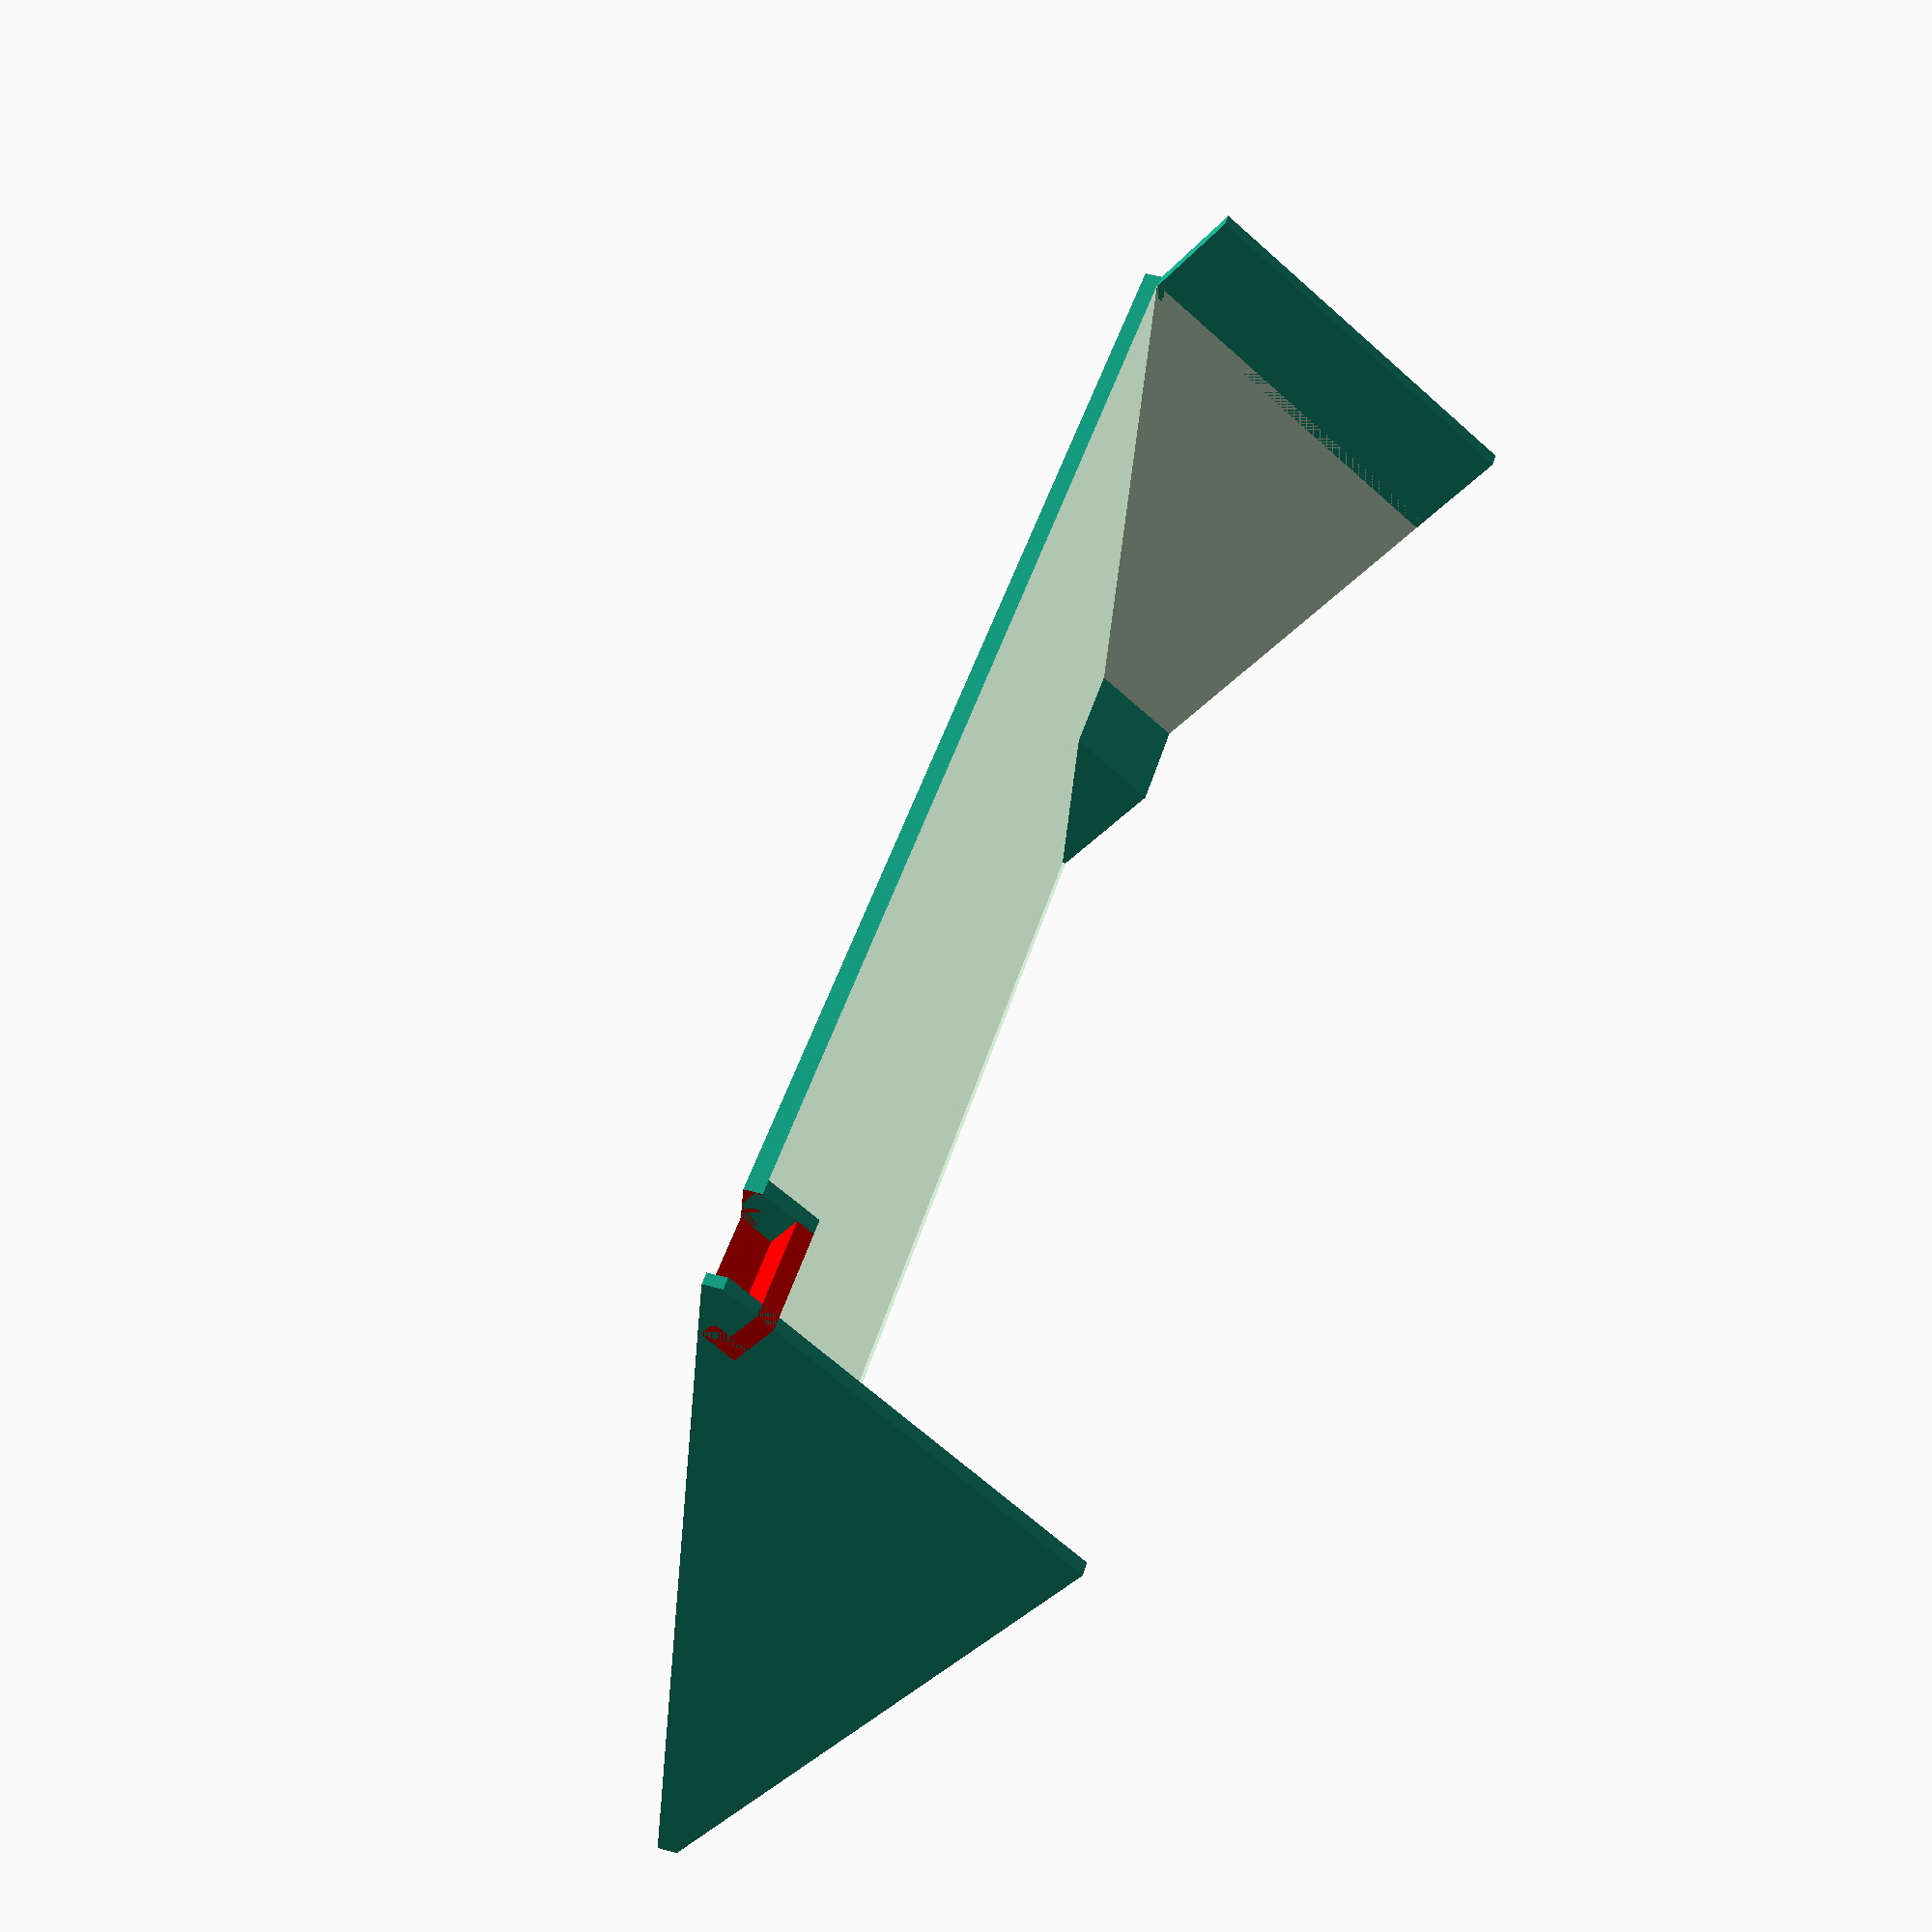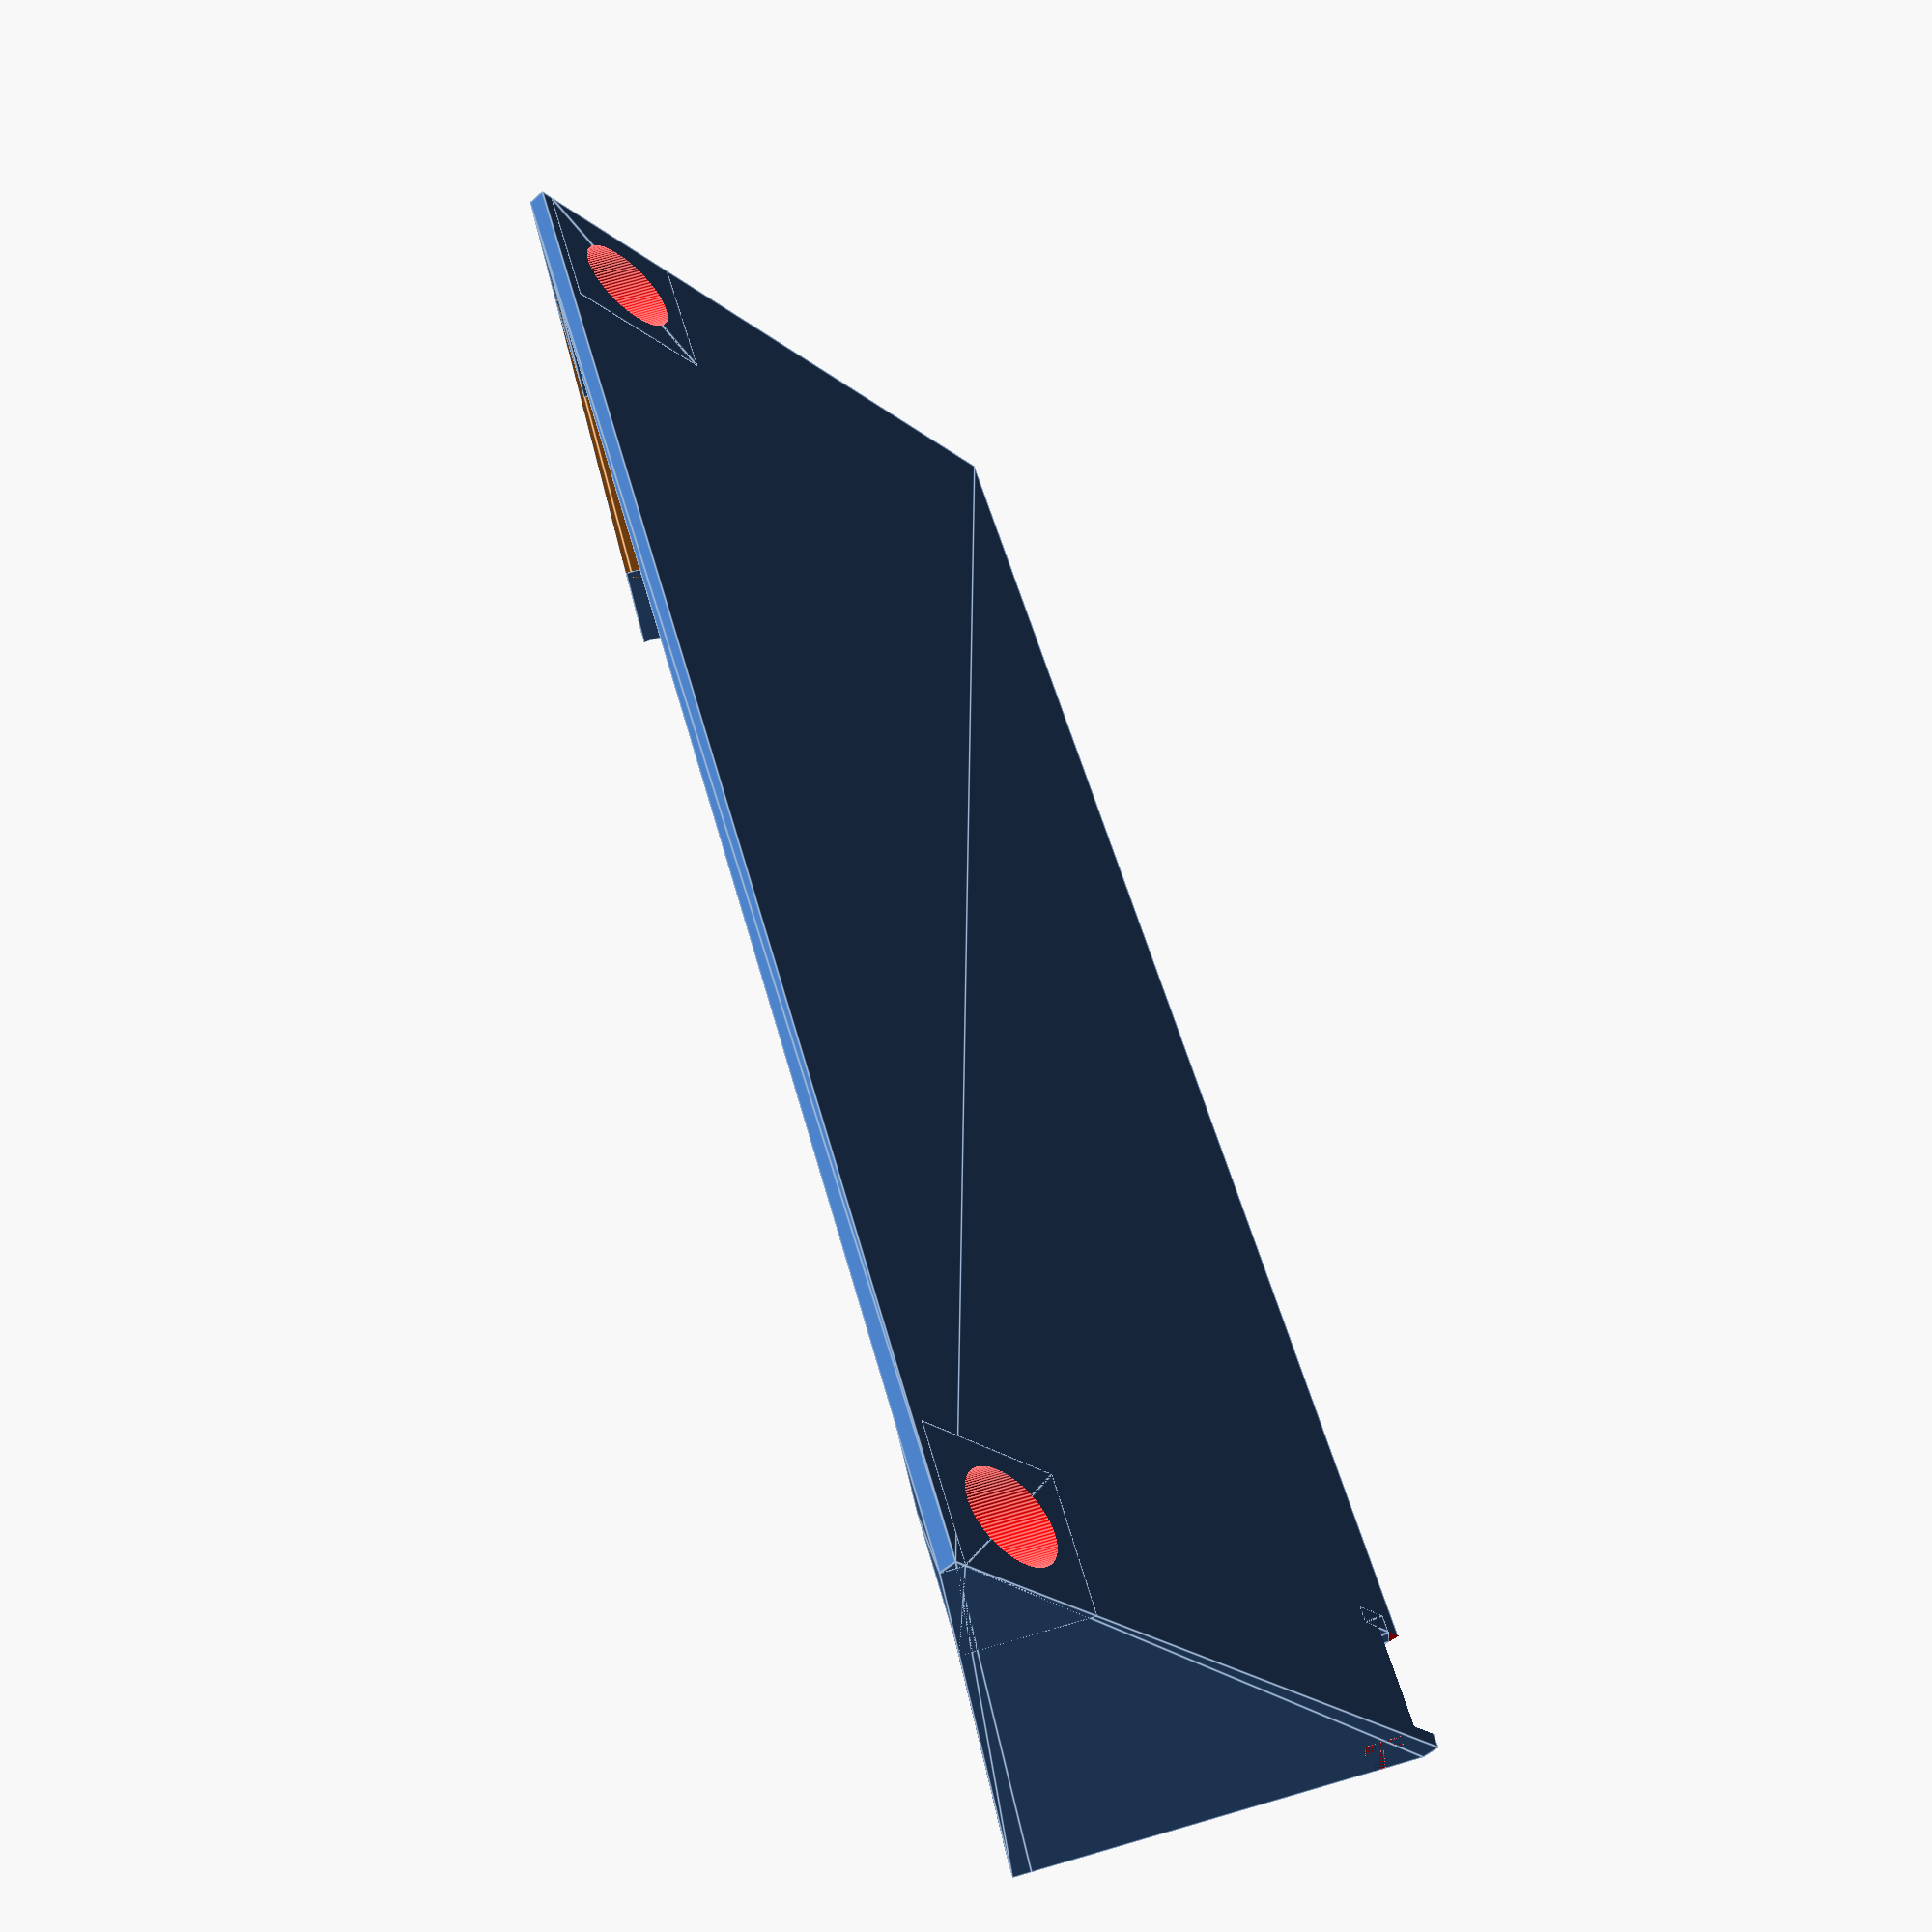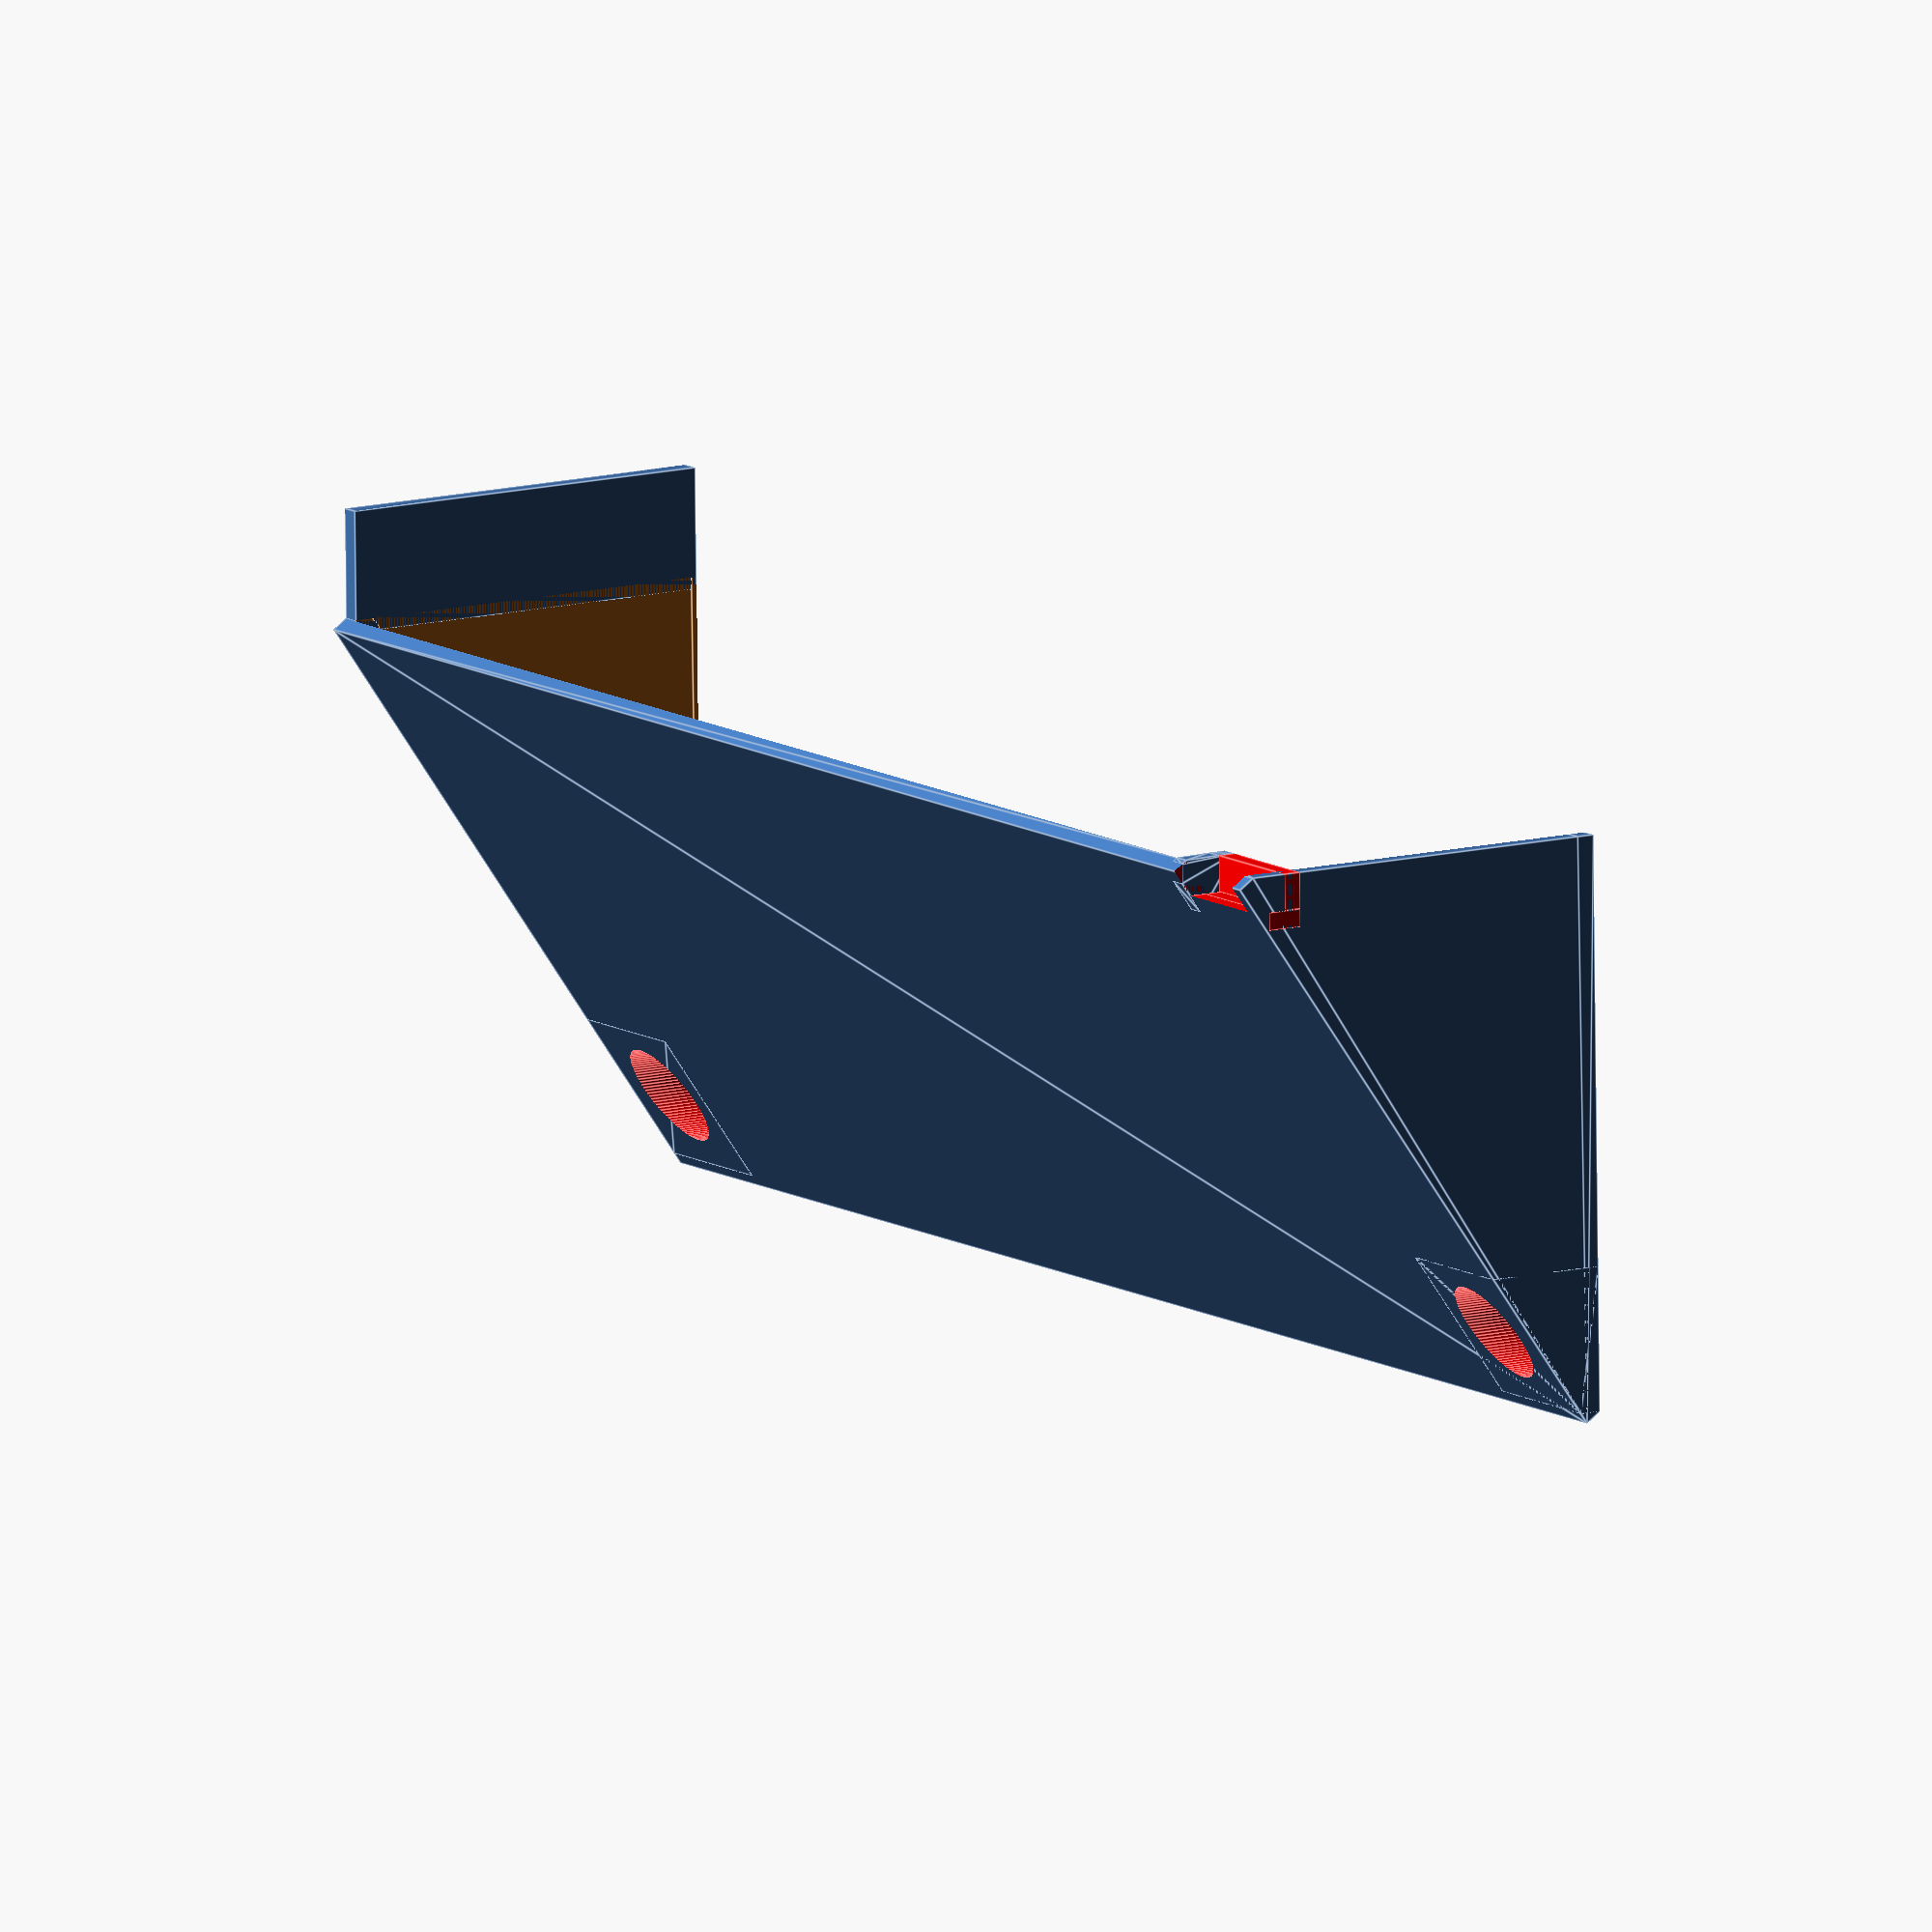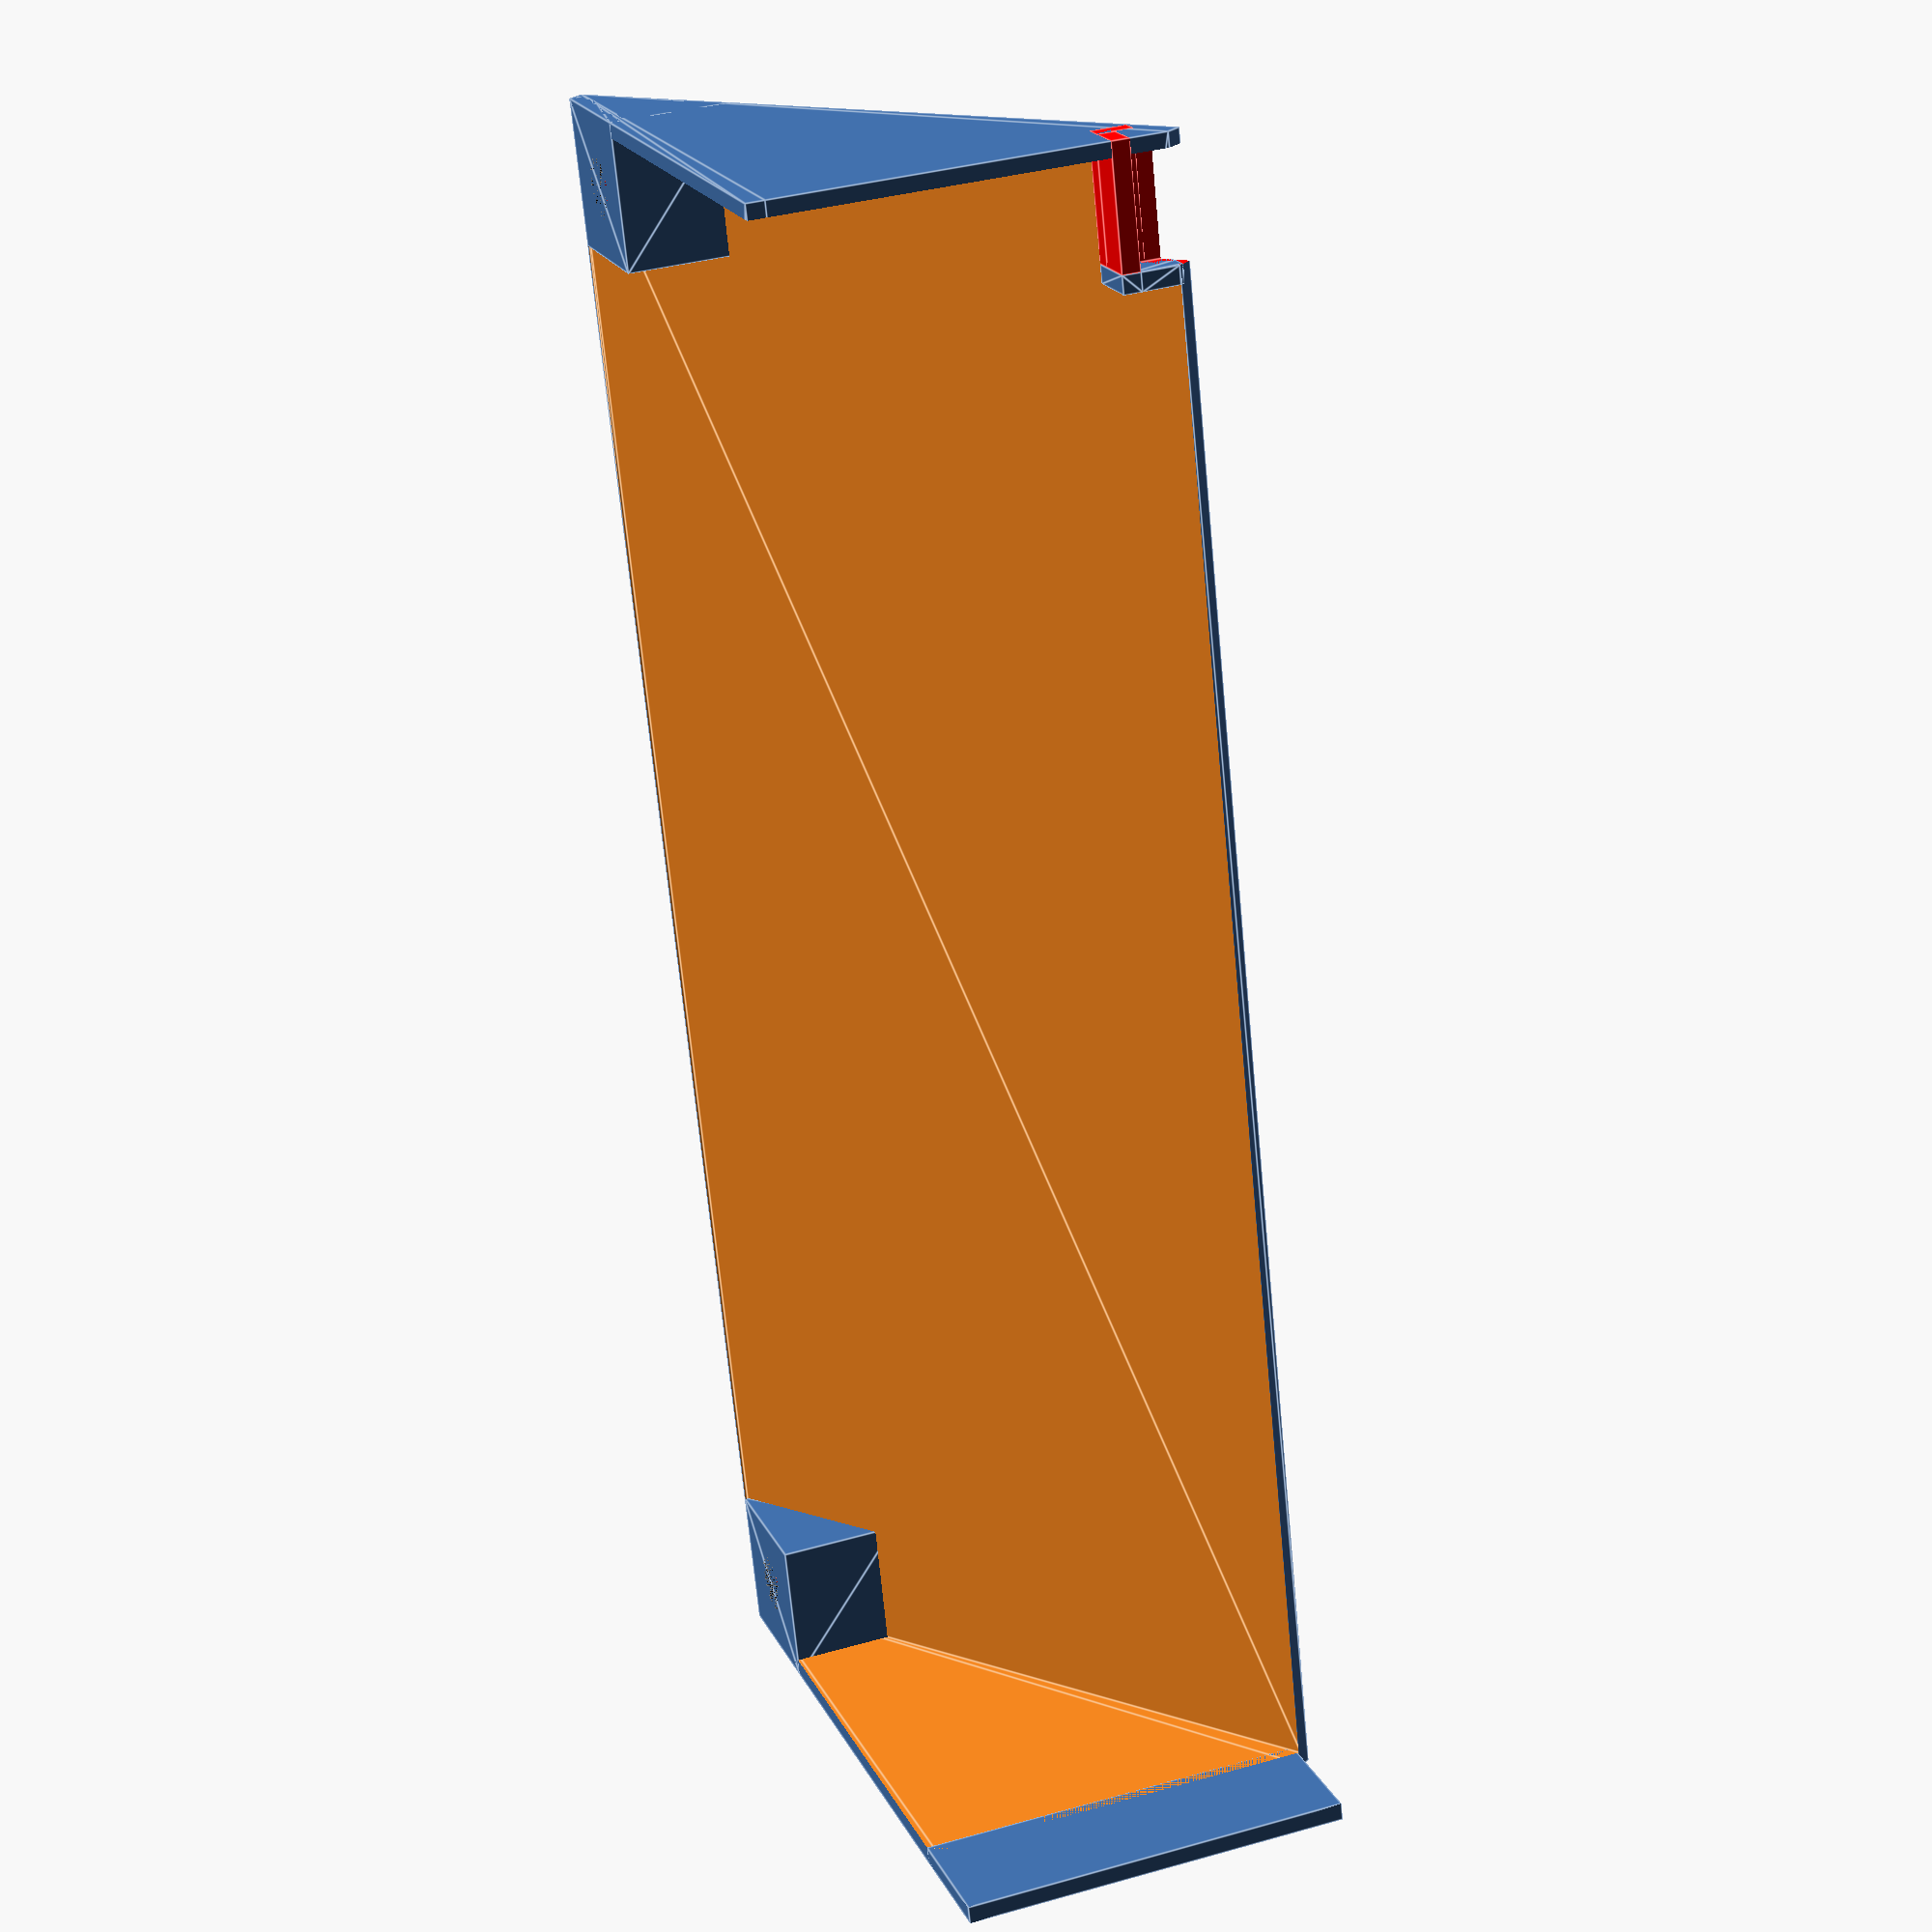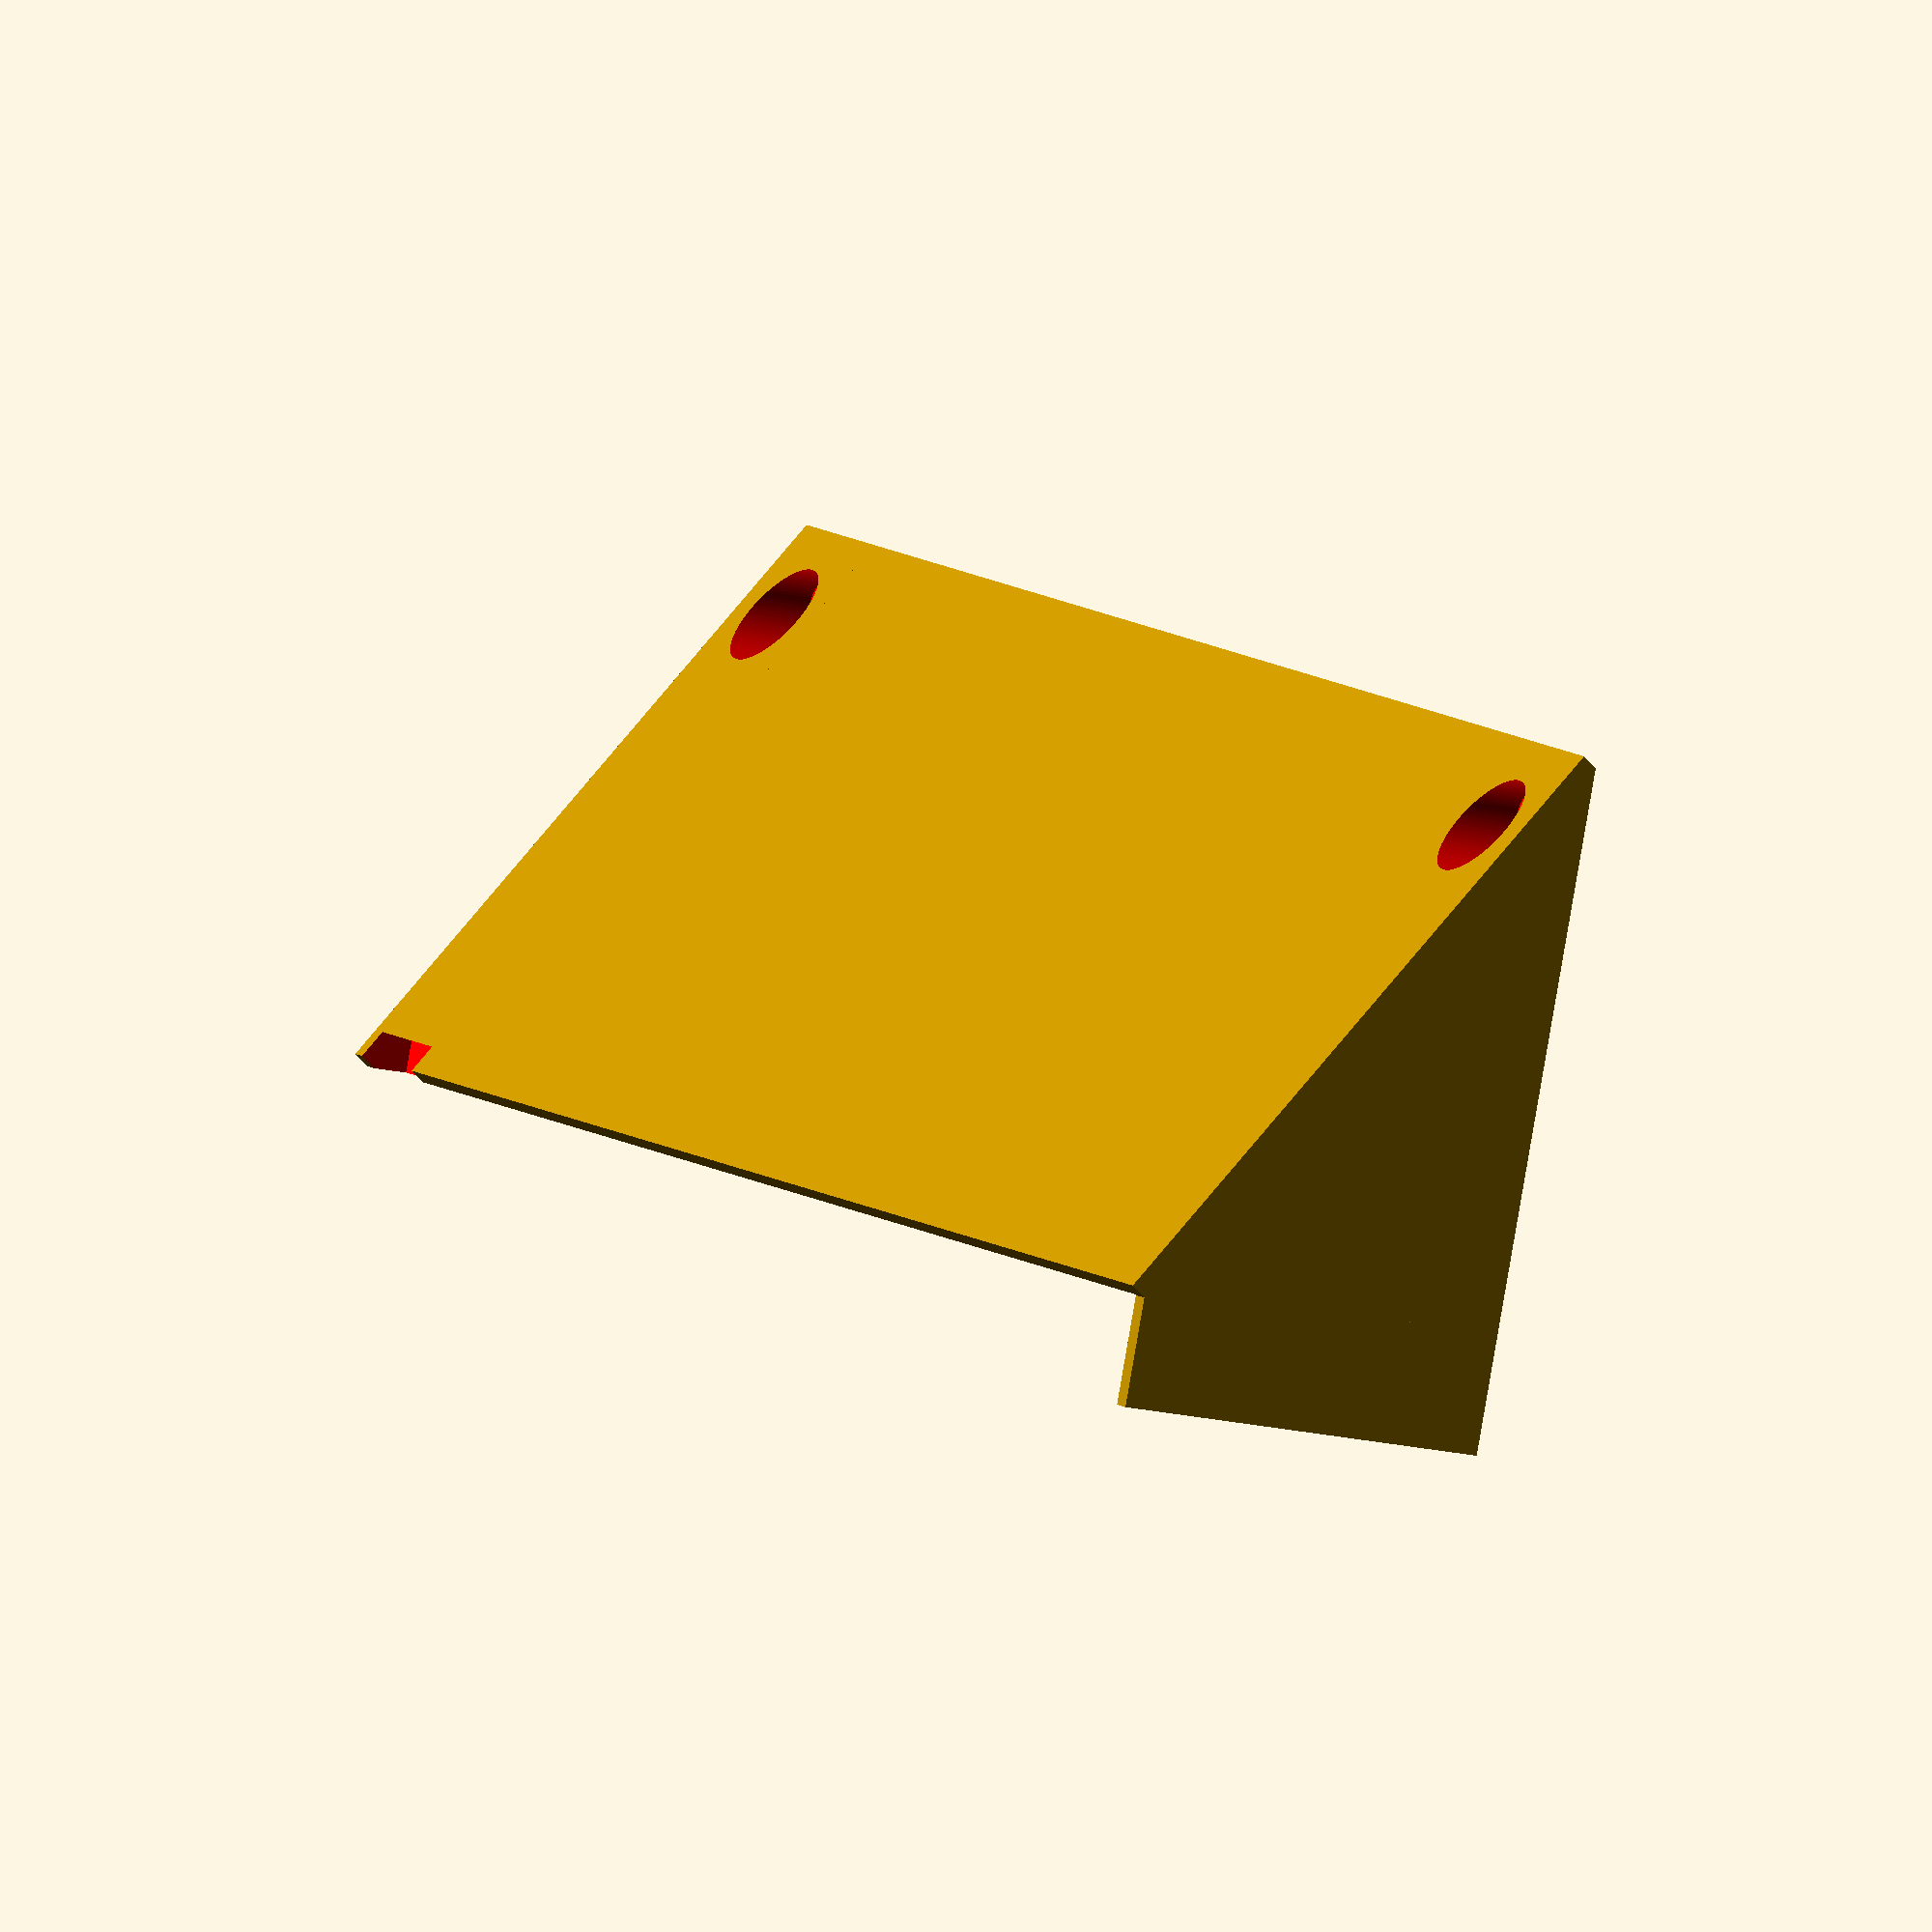
<openscad>
//minkowski() {
//    difference() {
//        cube([138, 53, 1.5]);
//        union() {
//            translate([6.25, 6.25, 0])
//            screw_hole();
//            translate([138 - 6.25, 6.25, 0])
//            screw_hole();
//        }
//    }
//    cylinder(r=1, h=0.01, $fn=24);
//}

$fn=100;
module screw_hole(height) {
    color("black")
    cylinder(r=5/2, h=height+1);

    color("red")
    translate([0, 0, 1])
    cylinder(r=8/2, h=height);
}
//screw_hole(10);

//difference() {
//    cube([138, 53, 1.5]);
//    union() {
//        translate([6.25, 6.25, 0])
//        screw_hole();
//        translate([138 - 6.25, 6.25, 0])
//        screw_hole();
//    }
//}
l = 47.5;
w = 138;
h = 32.5;
t = 1.5;

hyp = sqrt(pow(l,2) + pow(h,2));

module prism() {
    hull() {
        cube([w, l, t]);

        rotate([acos(l/hyp),0,0])
        cube([1,hyp,t]);

        rotate([acos(l/hyp),0,0])
        translate([w-1,0,0])
        cube([1,hyp,t]);
    }
}

module hollowed(left=false) {
    difference() {
        prism();
        if (left) {
            translate([t,1,-1])
            scale([0.98,1,1])
            prism();
        } else {
            translate([t,1,-1])
            scale([0.98,1,1])
            prism();
        }
    }
}


module shroud(left=false) {
    difference() {
        union() {
            hollowed(left);
            hull() {
                intersection() {
                    hollowed(left);
                    cube([12,12,12]);
                }
                cube([12,12,1]);
            }
            hull() {
                intersection() {
                    hollowed(left);
                    translate([w - 12, 0, 0])
                    cube([12,12,12]);
                }
                translate([w - 12, 0, 0])
                cube([12,12,1]);
            }
        }
        translate([6.25, 6.25, 0])
        screw_hole(12);
        translate([w - 6.25, 6.25, 0])
        screw_hole(12);
    }
}

module left_shroud() {
    shroud(true);
    translate([0,l - 1,0])
    cube([1.5, 9 + 1, h]);
}


difference() {
    left_shroud();
    color("red")
    translate([w-10, l-3, h-3])
    cube([10-t+.3, 3, 10]);
}

color("red")
translate([w-10, l-3, h-3-1.5])
cube([10, 3, 1.5]);

color("red")
translate([w-10, l-4.5, h-3-1.5])
cube([10, 1.5, 3]);

hull() {
    intersection() {
        left_shroud();
        color("red")
        translate([w-10-1.5, l-4.5, h-3-1.5])
        cube([1.5, 4.5, 5]);
    }

    color("blue")
    translate([w-10-1.5, l-4.5, h-3-1.5])
    cube([1.5, 4.5, 1.5]);
}


//l = 45;
//h = 37;
_w = w - 80;
_ww = w - _w;
_h = h - 16 + 4.5;
_hh = h - _h;
_l = l - 20 - 2.5;
_ll = l - _l;
_hyp = sqrt(pow(_ll, 2) + pow(_hh, 2));


module _right_shroud() {
    difference() {
        union() {
            shroud(false);
            translate([w-t+.24,l - 1,0])
            cube([t-.24, 9+1, h+1]);
        }

        translate([_ww,_l,_h])
        cube([_w, 35, 22]);
    }
}


module right_shroud() {
    translate([_ww-1.5,_l+3,_h-1.5])
    cube([_w+1.5,_ll-3, t]);

    hull() {
        intersection() {
            translate([_ww-t,_l+3,_h-1.5])
            cube([t,_l-3,_h]);
            _right_shroud();
        }
        translate([_ww-t,_l+3,_h-1.5])
        cube([t,_ll-3, t]);
    }
    _right_shroud();
}

//left_shroud();
//translate([w,0,0])
//right_shroud();

</openscad>
<views>
elev=68.2 azim=111.4 roll=48.2 proj=p view=solid
elev=103.2 azim=23.7 roll=286.1 proj=p view=edges
elev=168.2 azim=178.8 roll=122.1 proj=o view=edges
elev=323.7 azim=285.7 roll=249.6 proj=p view=edges
elev=194.4 azim=20.5 roll=119.1 proj=o view=wireframe
</views>
